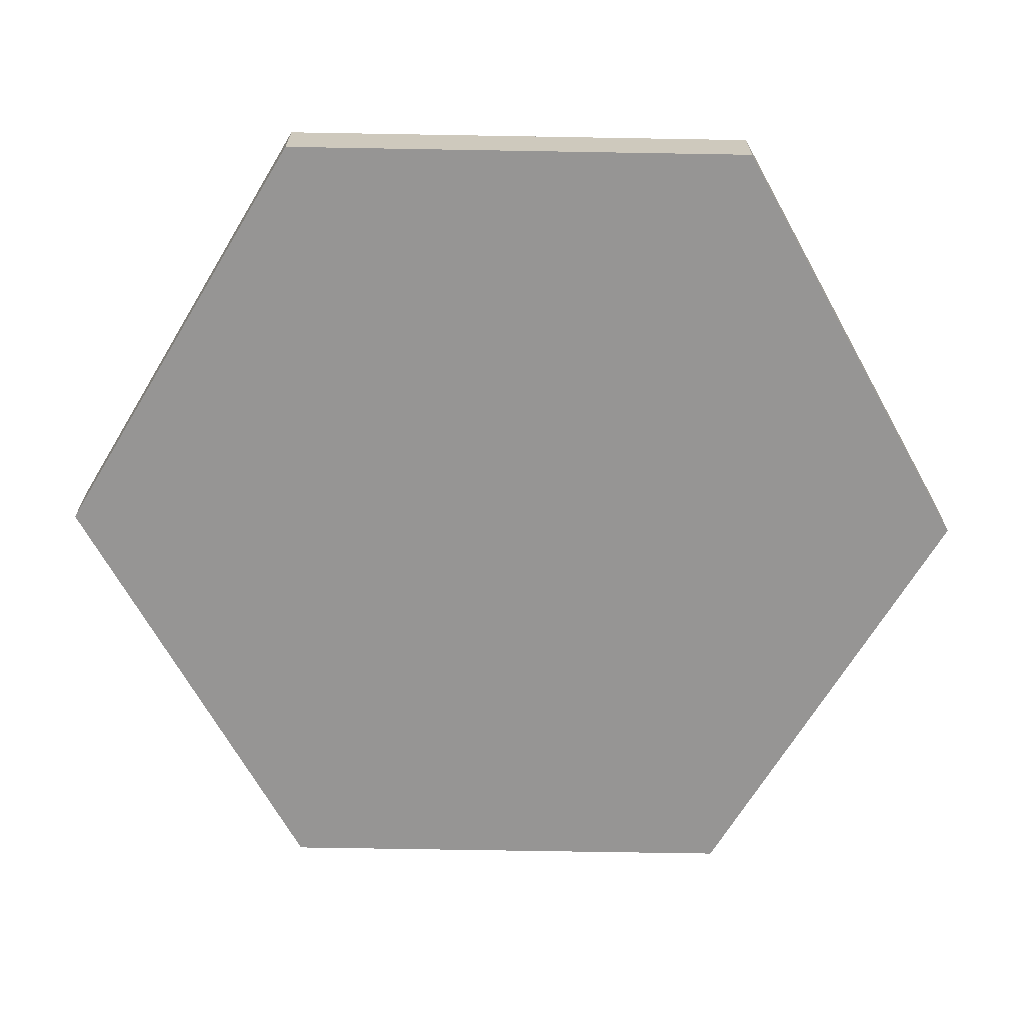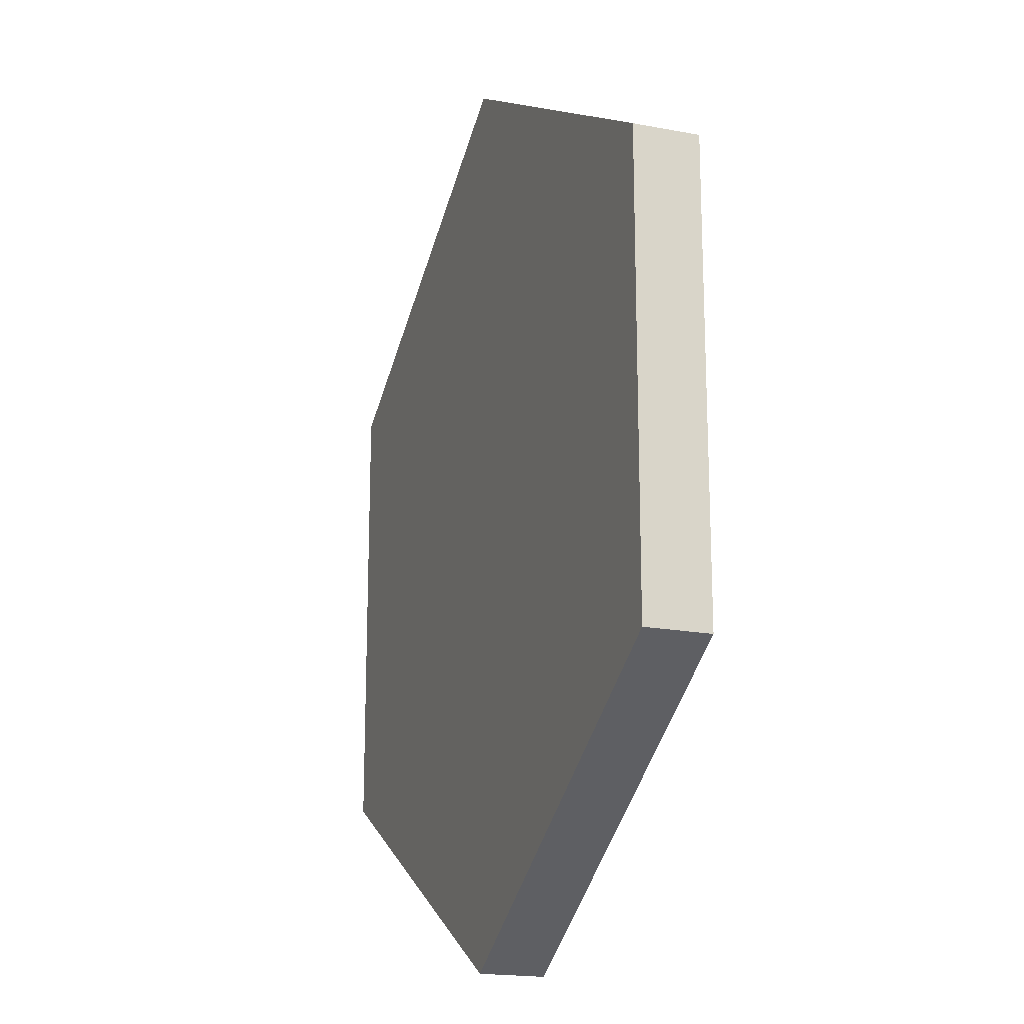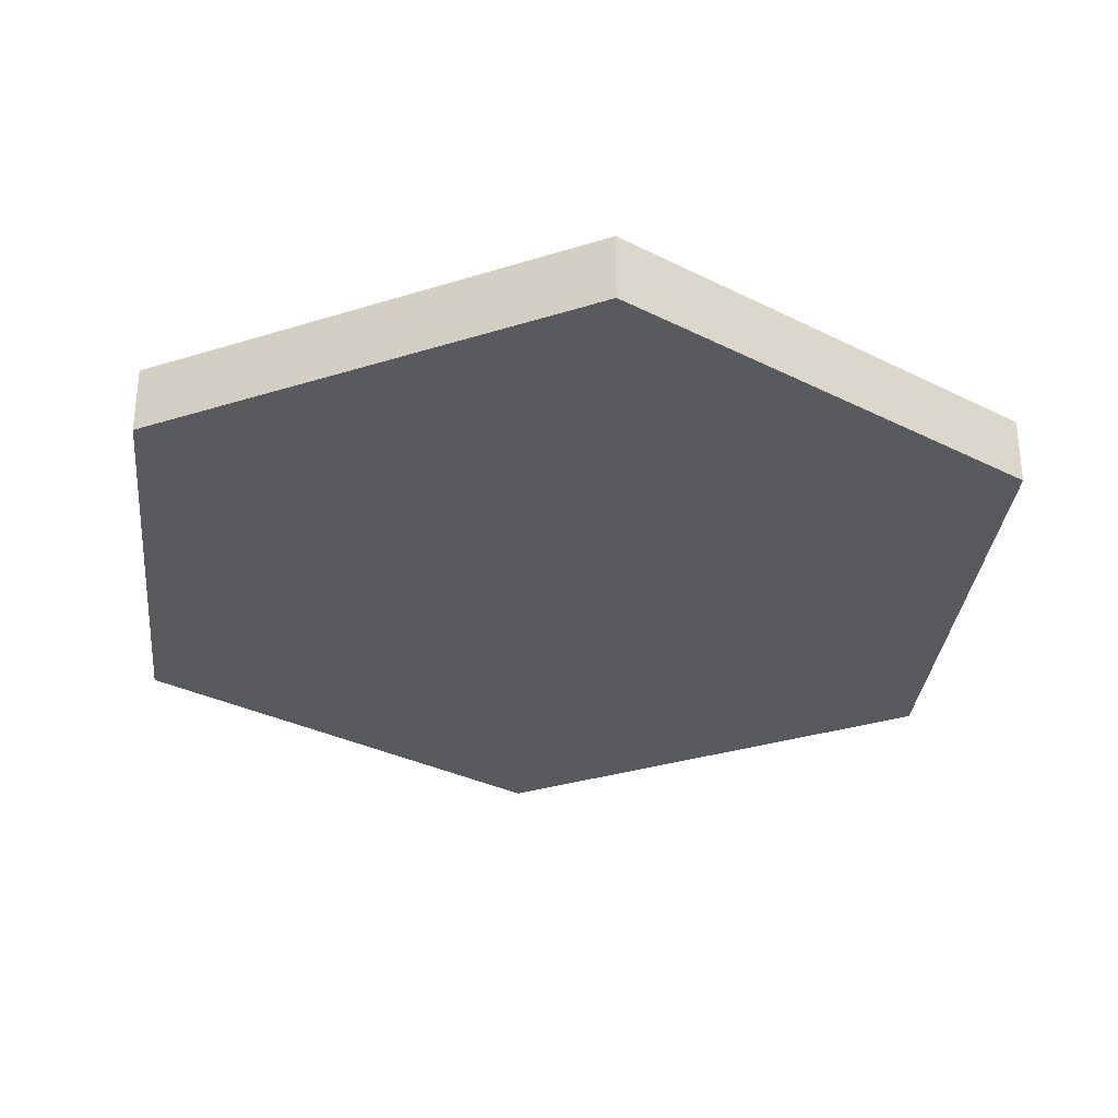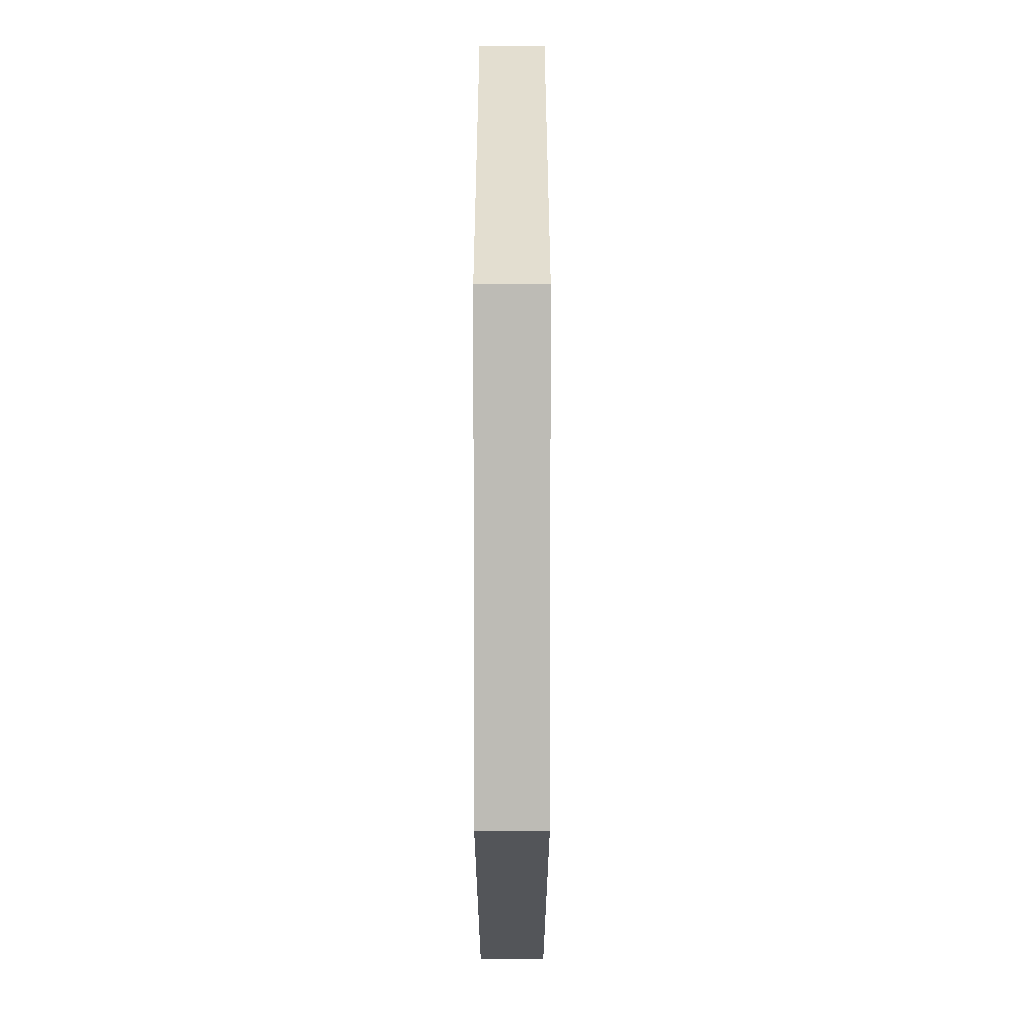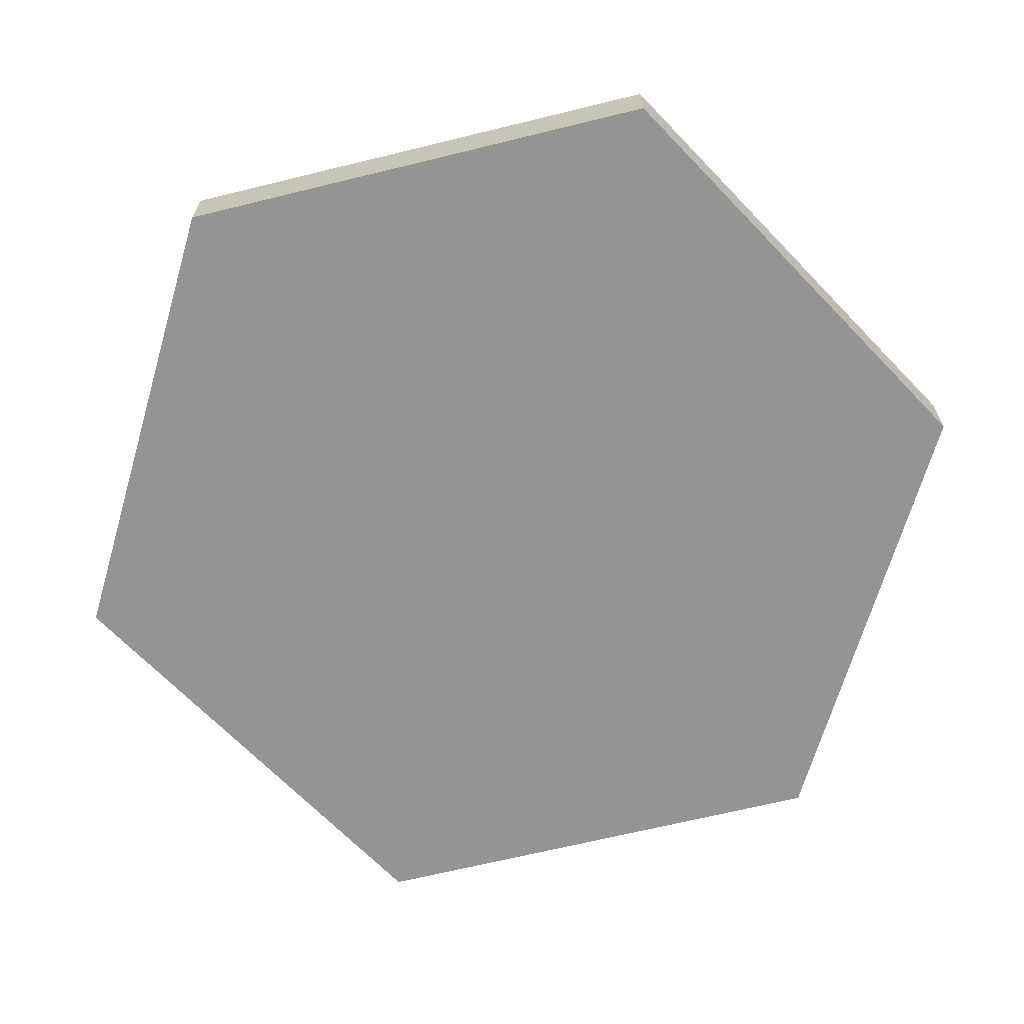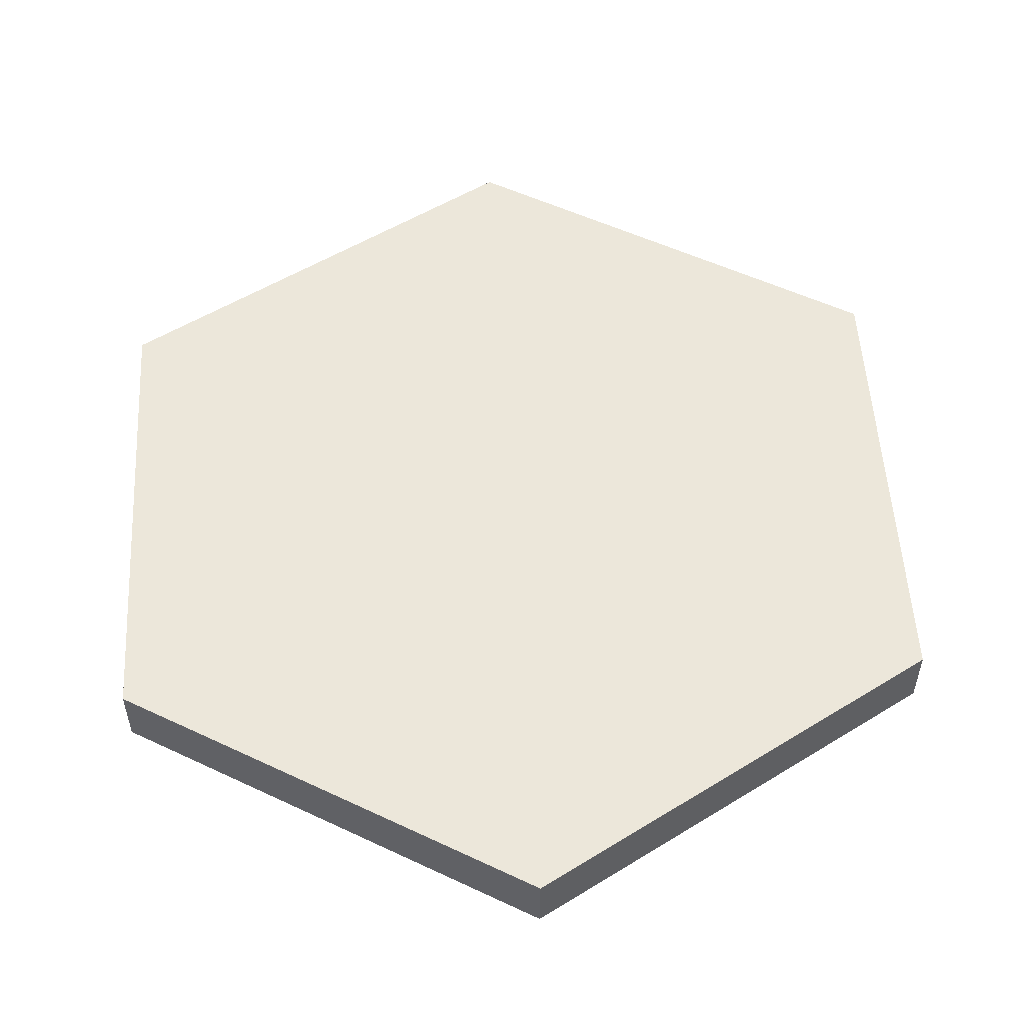
<metadata>
{"format":"obj","ext":"obj","renderer":"f3d","projection":"perspective","resolution":1024,"background":"white","views":[{"elev":-67.5,"azim":-91.0,"up":"+Y"},{"elev":-18.8,"azim":70.0,"up":"+Z"},{"elev":-31.4,"azim":54.2,"up":"+Y"},{"elev":65.9,"azim":90.0,"up":"+Z"},{"elev":-67.0,"azim":-136.2,"up":"+Y"},{"elev":53.7,"azim":56.7,"up":"+Y"}]}
</metadata>
<code>
o Circle
v 0 0 -7.2
v -6.235 0 -3.6
v -6.235 0 3.6
v 0 0 7.2
v 6.235 0 3.6
v 6.235 0 -3.6
v 0 1 -7.2
v -6.235 1 -3.6
v -6.235 1 3.6
v 0 1 7.2
v 6.235 1 3.6
v 6.235 1 -3.6
f 2 1 6 5 4 3
f 8 9 10 11 12 7
f 5 6 12 11
f 3 4 10 9
f 1 2 8 7
f 6 1 7 12
f 4 5 11 10
f 2 3 9 8

</code>
